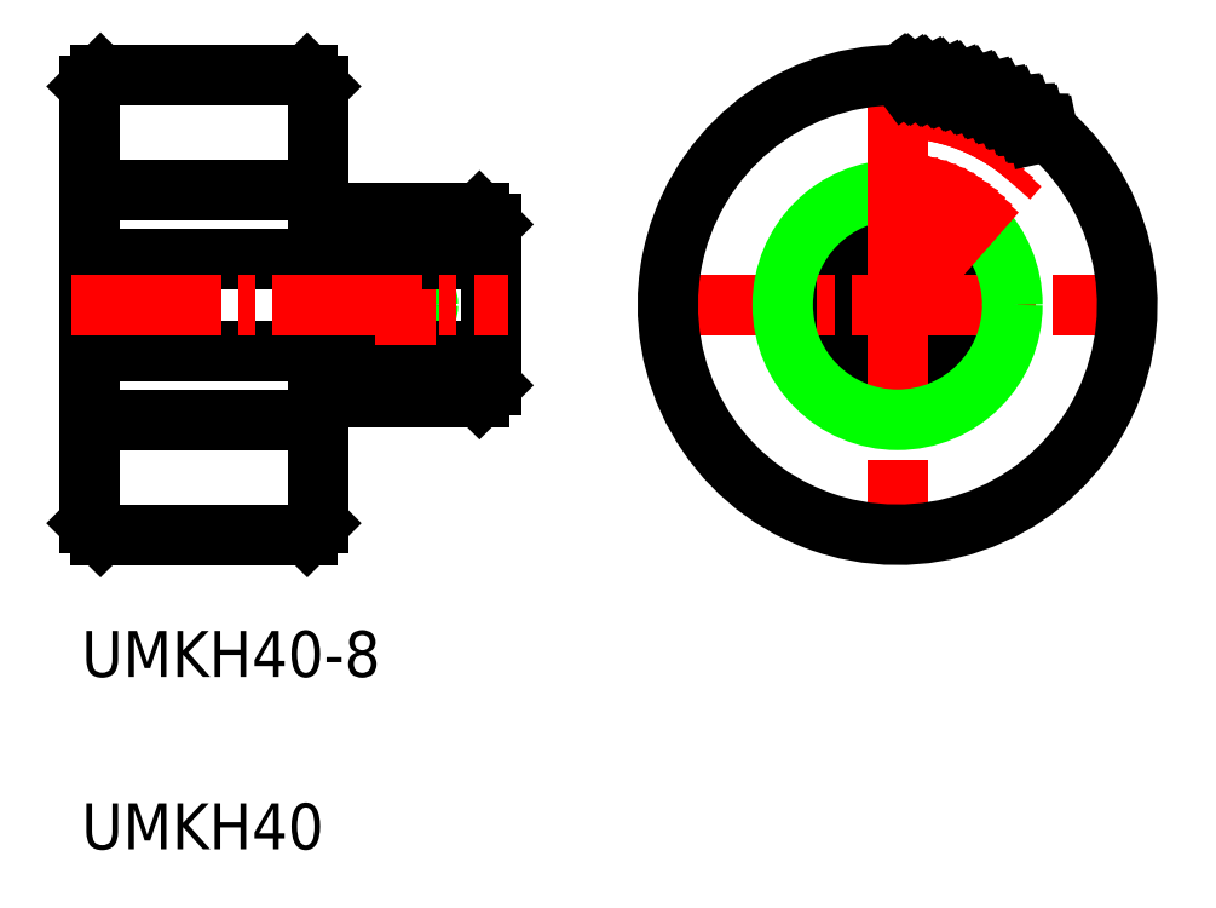
<metadata>
{"format":"dxf","ext":"dxf","renderer":"ezdxf+matplotlib","layout":"modelspace","background":"white","min_lineweight":24,"dpi":150}
</metadata>
<code>
0
SECTION
2
ENTITIES
0
LINE
8
0
10
177.3
20
68.44
30
0
11
181.5
21
68.44
31
0
0
LINE
8
0
10
177.1
20
68.14
30
0
11
181.4
21
68.14
31
0
0
LINE
8
0
10
181.4
20
68.14
30
0
11
177.1
21
68.14
31
0
0
LINE
8
0
10
181.5
20
68.44
30
0
11
177.3
21
68.44
31
0
0
LINE
8
0
10
181.4
20
72.14
30
0
11
177.1
21
72.14
31
0
0
LINE
8
0
10
181.5
20
71.83
30
0
11
177.3
21
71.83
31
0
0
LINE
8
0
10
172
20
77.96
30
0
11
172
21
73.76
31
0
0
LINE
8
0
10
171.6
20
77.88
30
0
11
171.6
21
73.6
31
0
0
LINE
8
0
10
175.3
20
77.96
30
0
11
175.3
21
73.76
31
0
0
LINE
8
0
10
175.6
20
77.88
30
0
11
175.6
21
73.6
31
0
0
CIRCLE
8
0
10
173.6
20
70.14
30
0
40
8
0
CIRCLE
8
0
10
130.8
20
70.14
30
0
40
1.694
0
CIRCLE
8
0
10
130.8
20
70.14
30
0
40
2
0
LINE
8
0
10
132.4
20
78.14
30
0
11
132.4
21
74.14
31
0
0
LINE
8
0
10
129.1
20
78.14
30
0
11
129.1
21
74.14
31
0
0
LINE
8
0
10
132.8
20
78.14
30
0
11
132.8
21
74.14
31
0
0
LINE
8
0
10
128.8
20
78.14
30
0
11
128.8
21
74.14
31
0
0
CIRCLE
8
0
10
173.6
20
70.14
30
0
40
4
0
LINE
8
0
10
103.3
20
66.14
30
0
11
138.3
21
66.14
31
0
0
LINE
8
0
10
103.3
20
60.14
30
0
11
123.3
21
60.14
31
0
0
LINE
8
0
10
103.3
20
80.14
30
0
11
123.3
21
80.14
31
0
0
LINE
8
CENTER
10
152.1
20
70.14
30
0
11
195.1
21
70.14
31
0
0
LINE
8
CENTER
10
173.6
20
91.64
30
0
11
173.6
21
48.64
31
0
0
LINE
8
0
10
137.3
20
62.14
30
0
11
138.3
21
63.14
31
0
0
LINE
8
0
10
137.3
20
78.14
30
0
11
138.3
21
77.14
31
0
0
LINE
8
CENTER
10
130.8
20
79.64
30
0
11
130.8
21
66.64
31
0
0
LINE
8
0
10
103.3
20
74.14
30
0
11
138.3
21
74.14
31
0
0
LINE
8
0
10
123.3
20
62.14
30
0
11
123.3
21
51.14
31
0
0
LINE
8
0
10
123.3
20
62.14
30
0
11
137.3
21
62.14
31
0
0
LINE
8
0
10
123.3
20
78.14
30
0
11
137.3
21
78.14
31
0
0
LINE
8
0
10
138.3
20
77.14
30
0
11
138.3
21
63.14
31
0
0
LINE
8
0
10
122.3
20
50.14
30
0
11
123.3
21
51.14
31
0
0
LINE
8
0
10
122.3
20
90.14
30
0
11
123.3
21
89.14
31
0
0
LINE
8
0
10
123.3
20
89.14
30
0
11
123.3
21
78.14
31
0
0
LINE
8
0
10
103.3
20
51.14
30
0
11
104.3
21
50.14
31
0
0
LINE
8
0
10
103.3
20
89.14
30
0
11
104.3
21
90.14
31
0
0
LINE
8
0
10
104.3
20
50.14
30
0
11
122.3
21
50.14
31
0
0
LINE
8
0
10
104.3
20
90.14
30
0
11
122.3
21
90.14
31
0
0
LINE
8
0
10
103.3
20
89.14
30
0
11
103.3
21
51.14
31
0
0
LINE
8
CENTER
10
101.8
20
70.14
30
0
11
139.8
21
70.14
31
0
0
TEXT
8
0
10
102.6
20
22.76
30
0
40
4
1
UMKH40
0
TEXT
8
0
10
102.6
20
37.76
30
0
40
4
1
UMKH40-8
0
CIRCLE
8
0
10
173.6
20
70.14
30
0
40
10
0
LINE
8
CENTER
10
173.6
20
70.14
30
0
11
187.8
21
86.3
31
0
0
LINE
8
CENTER
10
173.6
20
70.14
30
0
11
186.7
21
87.2
31
0
0
LINE
8
CENTER
10
173.6
20
70.14
30
0
11
185.6
21
88.01
31
0
0
LINE
8
CENTER
10
173.6
20
70.14
30
0
11
184.4
21
88.76
31
0
0
LINE
8
CENTER
10
173.6
20
70.14
30
0
11
183.2
21
89.42
31
0
0
LINE
8
CENTER
10
173.6
20
70.14
30
0
11
181.9
21
90
31
0
0
LINE
8
CENTER
10
173.6
20
70.14
30
0
11
180.6
21
90.5
31
0
0
LINE
8
CENTER
10
173.6
20
70.14
30
0
11
179.2
21
90.91
31
0
0
LINE
8
CENTER
10
173.6
20
70.14
30
0
11
177.8
21
91.23
31
0
0
LINE
8
CENTER
10
173.6
20
70.14
30
0
11
176.5
21
91.45
31
0
0
LINE
8
CENTER
10
173.6
20
70.14
30
0
11
175.1
21
91.59
31
0
0
LINE
8
CENTER
10
173.6
20
70.14
30
0
11
173.6
21
91.64
31
0
0
ARC
8
0
10
173.6
20
70.14
30
0
40
20
50
90
51
48.75
0
ARC
8
0
10
173.6
20
89.64
30
0
40
0.5
50
76.59
51
90
0
LINE
8
0
10
174.3
20
89.43
30
0
11
173.8
21
90.12
31
0
0
LINE
8
0
10
175.5
20
89.35
30
0
11
175.1
21
90.07
31
0
0
ARC
8
0
10
174.9
20
89.6
30
0
40
0.5
50
72.84
51
99.66
0
LINE
8
0
10
174.3
20
89.43
30
0
11
174.8
21
90.09
31
0
0
LINE
8
0
10
176.8
20
89.18
30
0
11
176.4
21
89.94
31
0
0
ARC
8
0
10
176.2
20
89.47
30
0
40
0.5
50
69.09
51
95.91
0
LINE
8
0
10
175.5
20
89.35
30
0
11
176.1
21
89.97
31
0
0
LINE
8
0
10
176.8
20
89.18
30
0
11
177.4
21
89.76
31
0
0
LINE
8
0
10
178
20
88.93
30
0
11
177.7
21
89.72
31
0
0
ARC
8
0
10
177.5
20
89.26
30
0
40
0.5
50
65.34
51
92.16
0
ARC
8
0
10
178.7
20
88.97
30
0
40
0.5
50
61.59
51
88.41
0
LINE
8
0
10
178
20
88.93
30
0
11
178.7
21
89.47
31
0
0
LINE
8
0
10
179.2
20
88.61
30
0
11
178.9
21
89.41
31
0
0
LINE
8
0
10
180.4
20
88.2
30
0
11
180.2
21
89.03
31
0
0
ARC
8
0
10
179.9
20
88.6
30
0
40
0.5
50
57.84
51
84.66
0
LINE
8
0
10
179.2
20
88.61
30
0
11
180
21
89.1
31
0
0
LINE
8
0
10
181.6
20
87.72
30
0
11
181.4
21
88.56
31
0
0
ARC
8
0
10
181.1
20
88.15
30
0
40
0.5
50
54.09
51
80.91
0
LINE
8
0
10
180.4
20
88.2
30
0
11
181.2
21
88.65
31
0
0
LINE
8
0
10
181.6
20
87.72
30
0
11
182.4
21
88.11
31
0
0
LINE
8
0
10
182.7
20
87.16
30
0
11
182.6
21
88.01
31
0
0
ARC
8
0
10
182.3
20
87.63
30
0
40
0.5
50
50.34
51
77.16
0
ARC
8
0
10
183.4
20
87.03
30
0
40
0.5
50
46.59
51
73.41
0
LINE
8
0
10
182.7
20
87.16
30
0
11
183.5
21
87.5
31
0
0
LINE
8
0
10
183.8
20
86.53
30
0
11
183.7
21
87.39
31
0
0
LINE
8
0
10
184.9
20
85.83
30
0
11
184.8
21
86.69
31
0
0
ARC
8
0
10
184.5
20
86.35
30
0
40
0.5
50
42.84
51
69.66
0
LINE
8
0
10
183.8
20
86.53
30
0
11
184.7
21
86.82
31
0
0
LINE
8
0
10
185.9
20
85.06
30
0
11
185.9
21
85.92
31
0
0
ARC
8
0
10
185.5
20
85.61
30
0
40
0.5
50
39.09
51
65.91
0
LINE
8
0
10
184.9
20
85.83
30
0
11
185.7
21
86.06
31
0
0
LINE
8
0
10
185.9
20
85.06
30
0
11
186.7
21
85.24
31
0
0
ARC
8
0
10
186.5
20
84.8
30
0
40
0.5
50
48.75
51
62.16
0
ENDSEC
0
EOF

</code>
